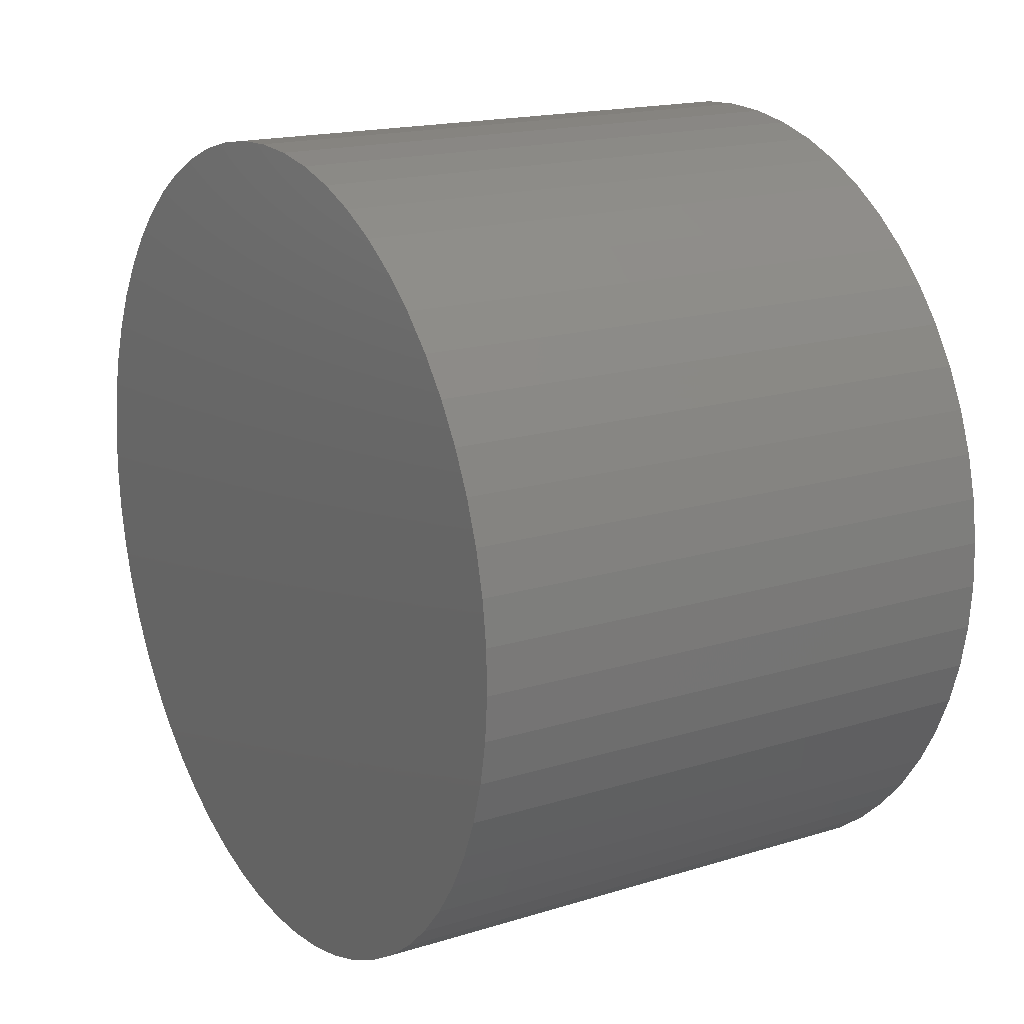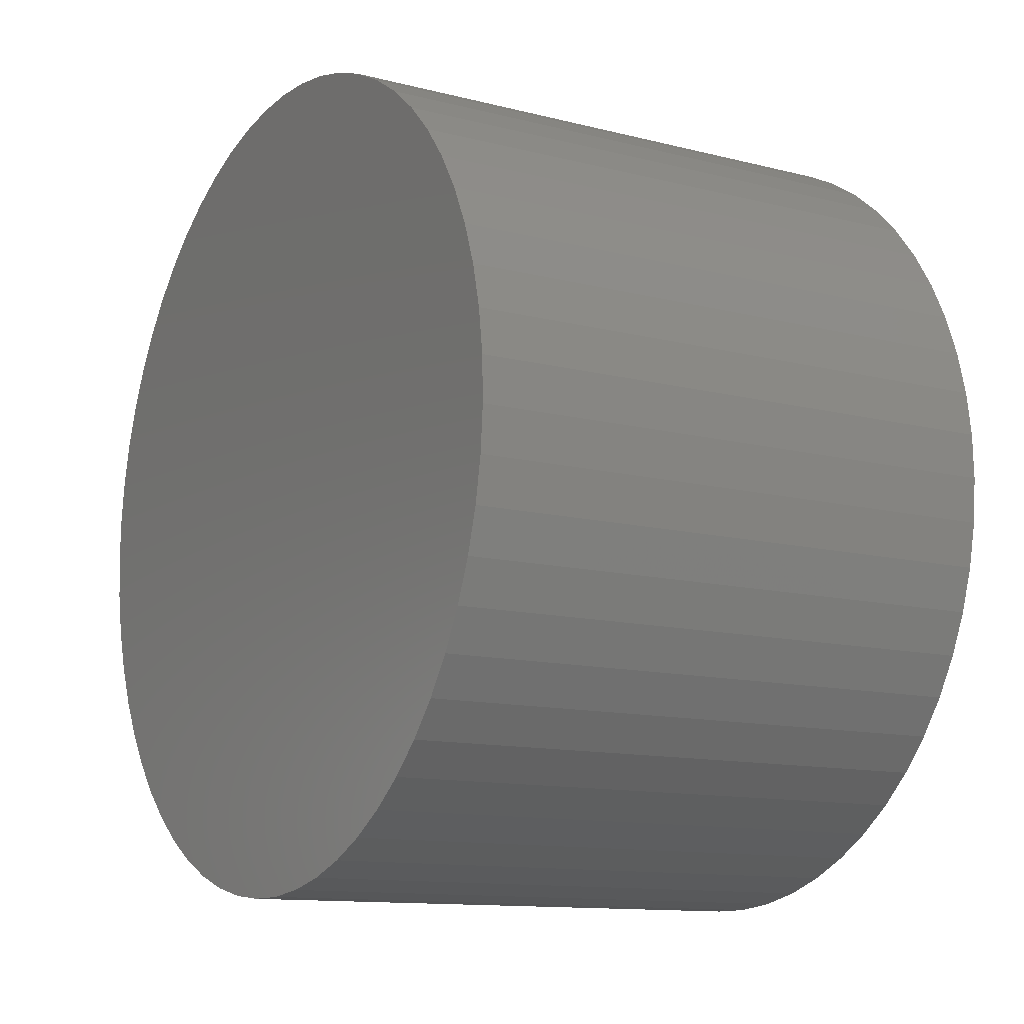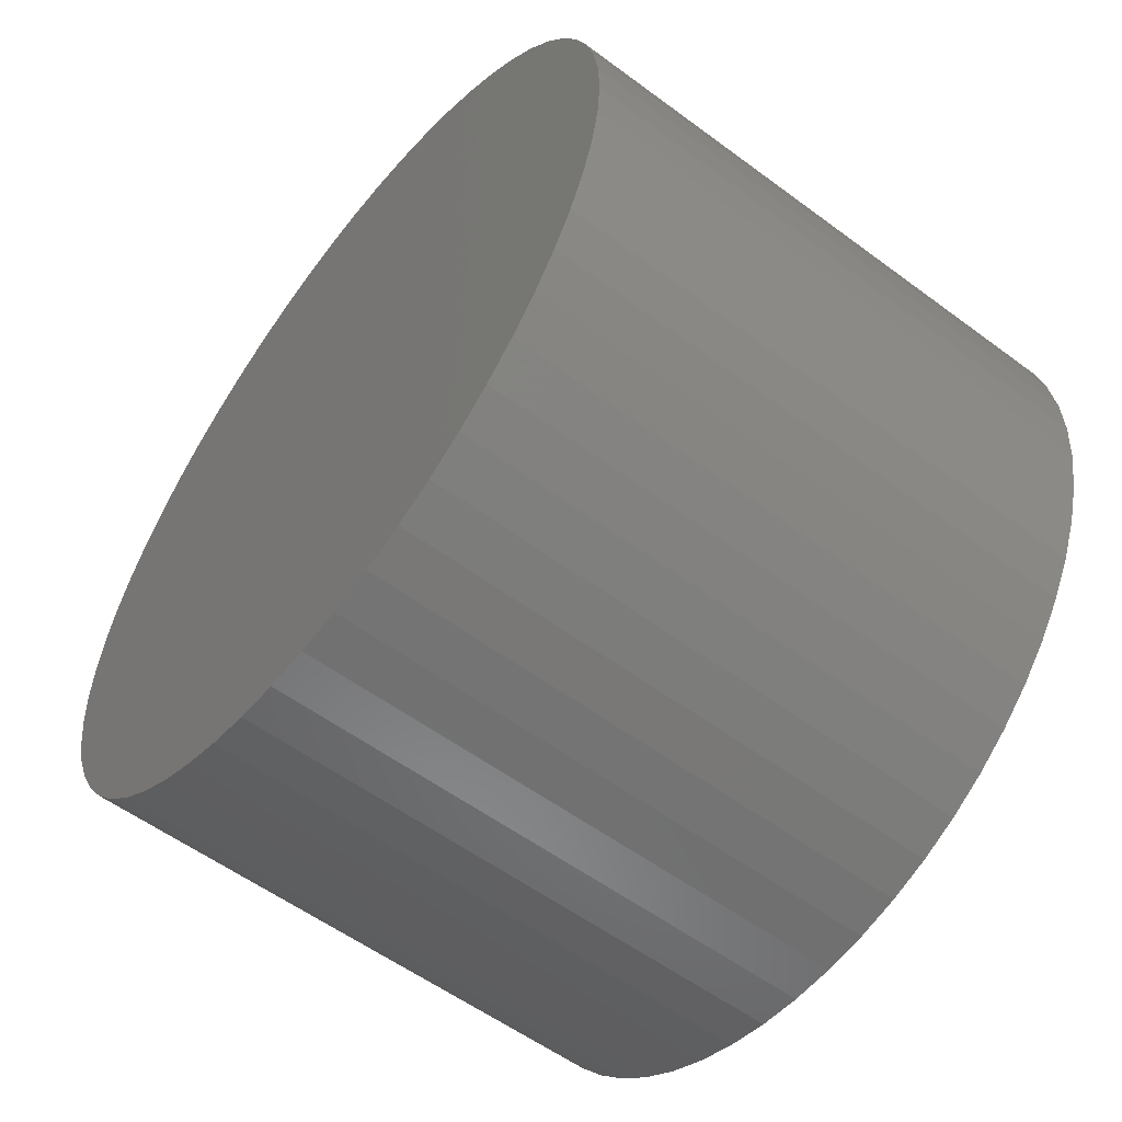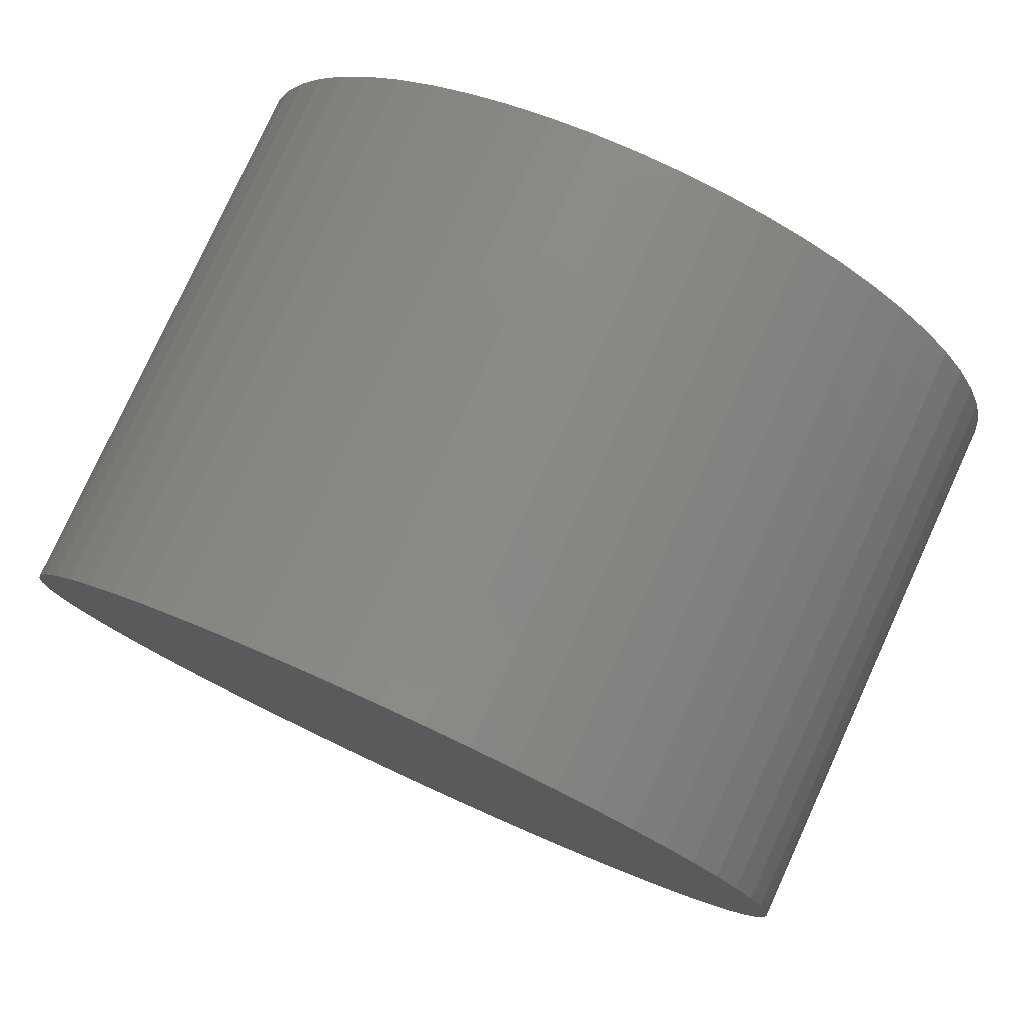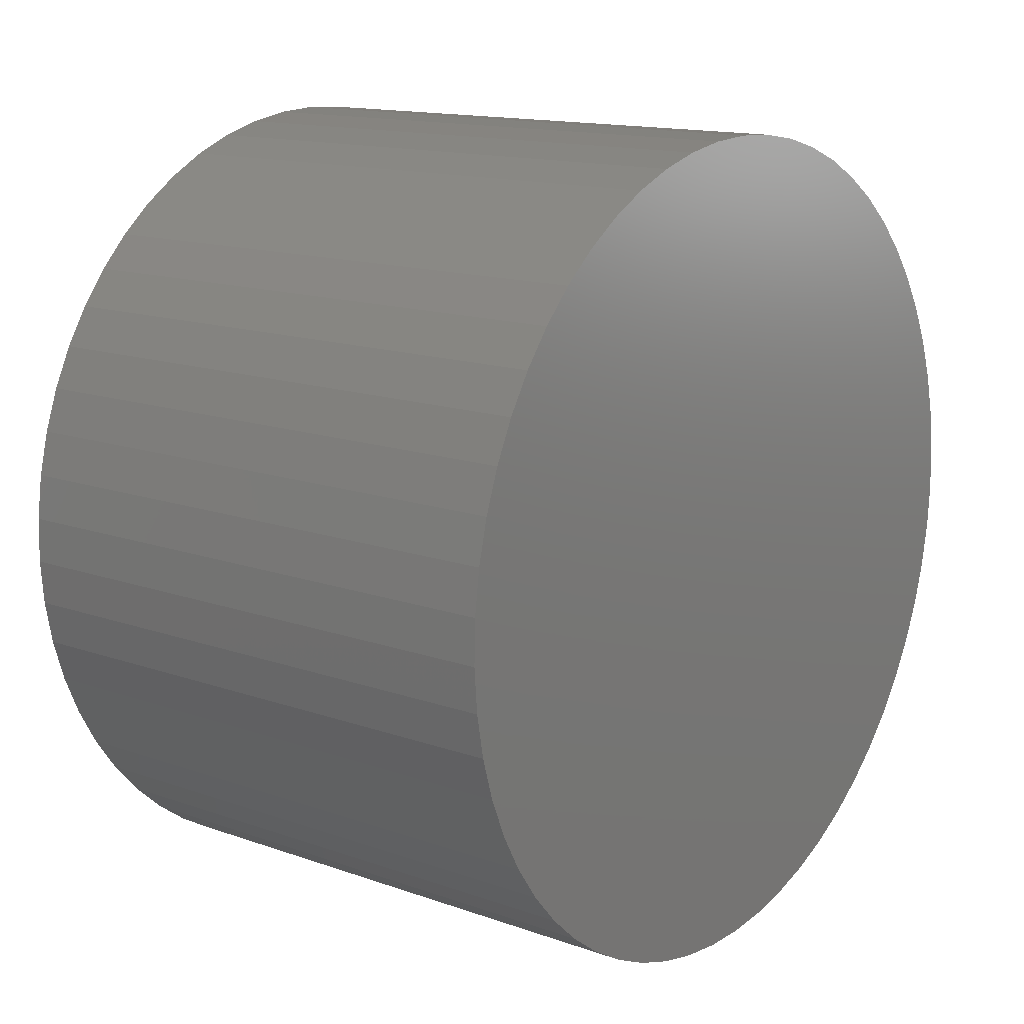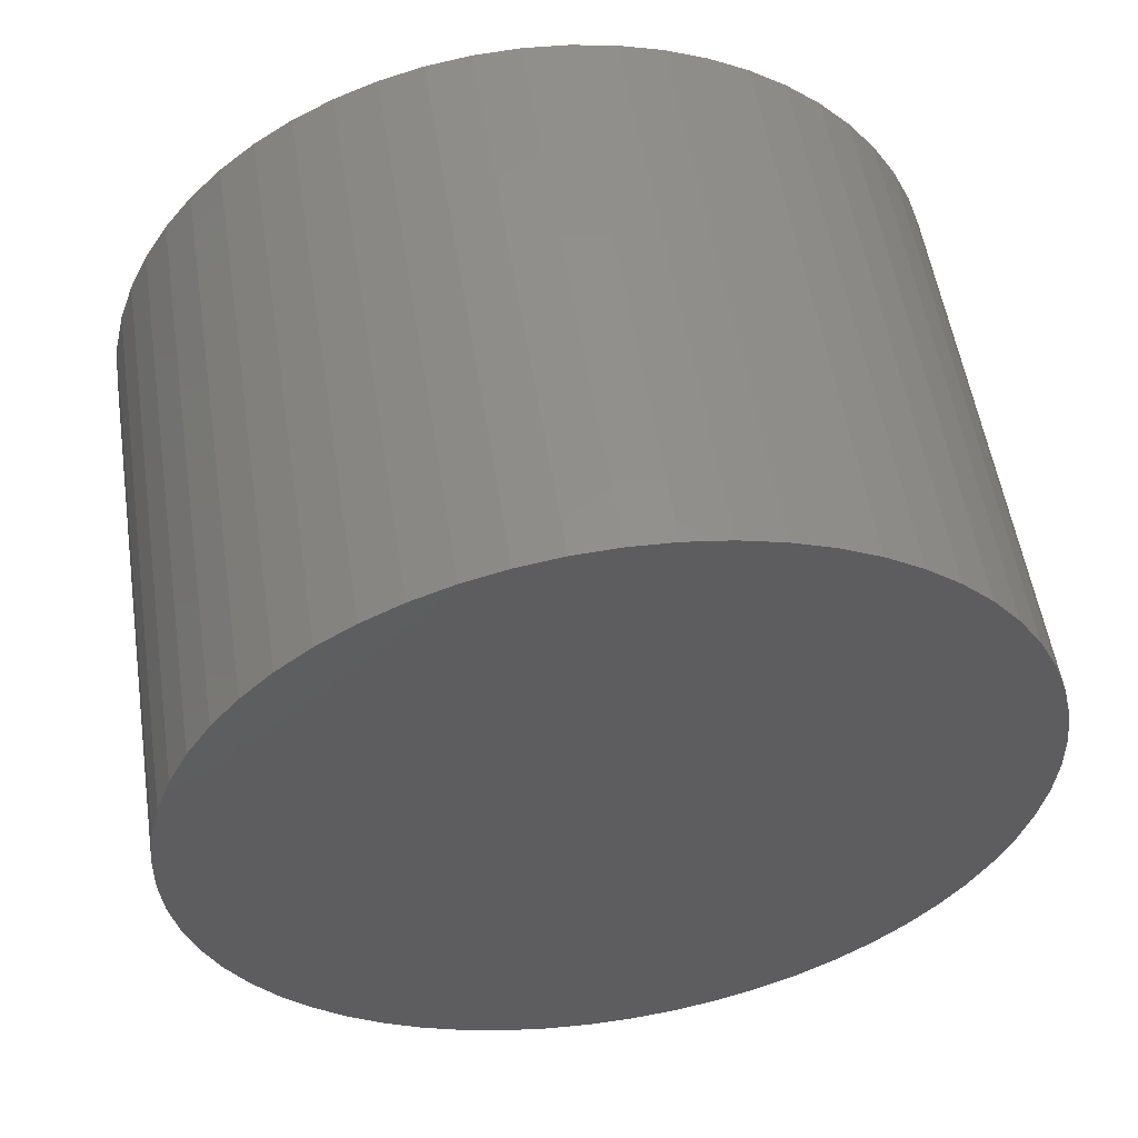
<metadata>
{"format":"stl","ext":"stl","renderer":"f3d","projection":"perspective","resolution":1024,"background":"white","views":[{"elev":17.4,"azim":148.5,"up":"+Z"},{"elev":-12.1,"azim":-31.1,"up":"+Z"},{"elev":-56.4,"azim":142.2,"up":"+Z"},{"elev":78.8,"azim":114.6,"up":"+Z"},{"elev":14.3,"azim":-142.3,"up":"+Z"},{"elev":54.4,"azim":-98.8,"up":"+Z"}]}
</metadata>
<code>
# stl→obj: 121 verts, 236 faces
v 4.267 -8.819e-18 0.036
v 4.267 0.003827 0.0358
v 4.267 0 0
v 4.267 -0.003827 0.0358
v 4.267 -0.01488 0.03279
v 4.267 -0.01131 0.03418
v 4.267 -0.007611 0.03519
v 4.267 -0.02442 0.02646
v 4.267 -0.02147 0.0289
v 4.267 -0.01828 0.03102
v 4.267 -0.0315 0.01745
v 4.267 -0.02946 0.02069
v 4.267 -0.0271 0.02371
v 4.267 -0.03538 0.006671
v 4.267 -0.03447 0.01039
v 4.267 -0.03317 0.014
v 4.267 -0.03569 -0.004779
v 4.267 -0.03599 -0.0009585
v 4.267 -0.03589 0.002873
v 4.267 -0.03238 -0.01575
v 4.267 -0.03387 -0.01221
v 4.267 -0.03498 -0.008545
v 4.267 -0.0258 -0.02512
v 4.267 -0.02832 -0.02223
v 4.267 -0.03052 -0.0191
v 4.267 -0.0166 -0.03195
v 4.267 -0.0199 -0.03
v 4.267 -0.02298 -0.02772
v 4.267 -0.005727 -0.03555
v 4.267 -0.009473 -0.03474
v 4.267 -0.01311 -0.03353
v 4.267 0.005727 -0.03555
v 4.267 0.001916 -0.03595
v 4.267 -0.001916 -0.03595
v 4.267 0.0166 -0.03195
v 4.267 0.01311 -0.03353
v 4.267 0.009473 -0.03474
v 4.267 0.0258 -0.02512
v 4.267 0.02298 -0.02772
v 4.267 0.0199 -0.03
v 4.267 0.03238 -0.01575
v 4.267 0.03052 -0.0191
v 4.267 0.02832 -0.02223
v 4.267 0.03569 -0.004779
v 4.267 0.03498 -0.008545
v 4.267 0.03387 -0.01221
v 4.267 0.03538 0.006671
v 4.267 0.03589 0.002873
v 4.267 0.03599 -0.0009585
v 4.267 0.0315 0.01745
v 4.267 0.03317 0.014
v 4.267 0.03447 0.01039
v 4.267 0.02442 0.02646
v 4.267 0.0271 0.02371
v 4.267 0.02946 0.02069
v 4.267 0.01488 0.03279
v 4.267 0.01828 0.03102
v 4.267 0.02147 0.0289
v 4.267 0.007611 0.03519
v 4.267 0.01131 0.03418
v 4.316 0 0.036
v 4.316 -0.003827 0.0358
v 4.316 0 0
v 4.316 0.003827 0.0358
v 4.316 0.01488 0.03279
v 4.316 0.01131 0.03418
v 4.316 0.007611 0.03519
v 4.316 0.02442 0.02646
v 4.316 0.02147 0.0289
v 4.316 0.01828 0.03102
v 4.316 0.0315 0.01745
v 4.316 0.02946 0.02069
v 4.316 0.0271 0.02371
v 4.316 0.03538 0.006671
v 4.316 0.03447 0.01039
v 4.316 0.03317 0.014
v 4.316 0.03569 -0.004779
v 4.316 0.03599 -0.0009585
v 4.316 0.03589 0.002873
v 4.316 0.03238 -0.01575
v 4.316 0.03387 -0.01221
v 4.316 0.03498 -0.008545
v 4.316 0.0258 -0.02512
v 4.316 0.02832 -0.02223
v 4.316 0.03052 -0.0191
v 4.316 0.0166 -0.03195
v 4.316 0.0199 -0.03
v 4.316 0.02298 -0.02772
v 4.316 0.005727 -0.03555
v 4.316 0.009473 -0.03474
v 4.316 0.01311 -0.03353
v 4.316 -0.005727 -0.03555
v 4.316 -0.001916 -0.03595
v 4.316 0.001916 -0.03595
v 4.316 -0.0166 -0.03195
v 4.316 -0.01311 -0.03353
v 4.316 -0.009473 -0.03474
v 4.316 -0.0258 -0.02512
v 4.316 -0.02298 -0.02772
v 4.316 -0.0199 -0.03
v 4.316 -0.03238 -0.01575
v 4.316 -0.03052 -0.0191
v 4.316 -0.02832 -0.02223
v 4.316 -0.03569 -0.004779
v 4.316 -0.03498 -0.008545
v 4.316 -0.03387 -0.01221
v 4.316 -0.03538 0.006671
v 4.316 -0.03589 0.002873
v 4.316 -0.03599 -0.0009585
v 4.316 -0.0315 0.01745
v 4.316 -0.03317 0.014
v 4.316 -0.03447 0.01039
v 4.316 -0.02442 0.02646
v 4.316 -0.0271 0.02371
v 4.316 -0.02946 0.02069
v 4.316 -0.01488 0.03279
v 4.316 -0.01828 0.03102
v 4.316 -0.02147 0.0289
v 4.316 -0.007611 0.03519
v 4.316 -0.01131 0.03418
v 4.267 0 0.036
f 1 2 3
f 1 3 4
f 5 6 3
f 3 6 7
f 3 7 4
f 8 9 3
f 3 9 10
f 3 10 5
f 11 12 3
f 3 12 13
f 3 13 8
f 14 15 3
f 3 15 16
f 3 16 11
f 17 18 3
f 3 18 19
f 3 19 14
f 20 21 3
f 3 21 22
f 3 22 17
f 23 24 3
f 3 24 25
f 3 25 20
f 26 27 3
f 3 27 28
f 3 28 23
f 29 30 3
f 3 30 31
f 3 31 26
f 32 33 3
f 3 33 34
f 3 34 29
f 35 36 3
f 3 36 37
f 3 37 32
f 38 39 3
f 3 39 40
f 3 40 35
f 41 42 3
f 3 42 43
f 3 43 38
f 44 45 3
f 3 45 46
f 3 46 41
f 47 48 3
f 3 48 49
f 3 49 44
f 50 51 3
f 3 51 52
f 3 52 47
f 53 54 3
f 3 54 55
f 3 55 50
f 56 57 3
f 3 57 58
f 3 58 53
f 2 59 3
f 3 59 60
f 3 60 56
f 61 62 63
f 61 63 64
f 65 66 63
f 63 66 67
f 63 67 64
f 68 69 63
f 63 69 70
f 63 70 65
f 71 72 63
f 63 72 73
f 63 73 68
f 74 75 63
f 63 75 76
f 63 76 71
f 77 78 63
f 63 78 79
f 63 79 74
f 80 81 63
f 63 81 82
f 63 82 77
f 83 84 63
f 63 84 85
f 63 85 80
f 86 87 63
f 63 87 88
f 63 88 83
f 89 90 63
f 63 90 91
f 63 91 86
f 92 93 63
f 63 93 94
f 63 94 89
f 95 96 63
f 63 96 97
f 63 97 92
f 98 99 63
f 63 99 100
f 63 100 95
f 101 102 63
f 63 102 103
f 63 103 98
f 104 105 63
f 63 105 106
f 63 106 101
f 107 108 63
f 63 108 109
f 63 109 104
f 110 111 63
f 63 111 112
f 63 112 107
f 113 114 63
f 63 114 115
f 63 115 110
f 116 117 63
f 63 117 118
f 63 118 113
f 62 119 63
f 63 119 120
f 63 120 116
f 121 64 2
f 2 64 67
f 2 67 59
f 59 67 66
f 59 66 60
f 60 66 65
f 60 65 56
f 56 65 70
f 56 70 57
f 57 70 69
f 57 69 58
f 58 69 68
f 58 68 53
f 53 68 73
f 53 73 54
f 54 73 72
f 54 72 55
f 55 72 71
f 55 71 50
f 50 71 76
f 50 76 51
f 51 76 75
f 51 75 52
f 52 75 74
f 52 74 47
f 47 74 79
f 47 79 48
f 48 79 78
f 48 78 49
f 49 78 77
f 49 77 44
f 44 77 82
f 44 82 45
f 45 82 81
f 45 81 46
f 46 81 80
f 46 80 41
f 41 80 85
f 41 85 42
f 42 85 84
f 42 84 43
f 43 84 83
f 43 83 38
f 38 83 88
f 38 88 39
f 39 88 87
f 39 87 40
f 40 87 86
f 40 86 35
f 35 86 91
f 35 91 36
f 36 91 90
f 36 90 37
f 37 90 89
f 37 89 32
f 32 89 94
f 32 94 33
f 33 94 93
f 33 93 34
f 34 93 92
f 34 92 29
f 29 92 97
f 29 97 30
f 30 97 96
f 30 96 31
f 31 96 95
f 31 95 26
f 26 95 100
f 26 100 27
f 27 100 99
f 27 99 28
f 28 99 98
f 28 98 23
f 23 98 103
f 23 103 24
f 24 103 102
f 24 102 25
f 25 102 101
f 25 101 20
f 20 101 106
f 20 106 21
f 21 106 105
f 21 105 22
f 22 105 104
f 22 104 17
f 17 104 109
f 17 109 18
f 18 109 108
f 18 108 19
f 19 108 107
f 19 107 14
f 14 107 112
f 14 112 15
f 15 112 111
f 15 111 16
f 16 111 110
f 16 110 11
f 11 110 115
f 11 115 12
f 12 115 114
f 12 114 13
f 13 114 113
f 13 113 8
f 8 113 118
f 8 118 9
f 9 118 117
f 9 117 10
f 10 117 116
f 10 116 5
f 5 116 120
f 5 120 6
f 6 120 119
f 6 119 7
f 7 119 62
f 7 62 4
f 4 62 61
f 4 61 121
f 121 61 64

</code>
